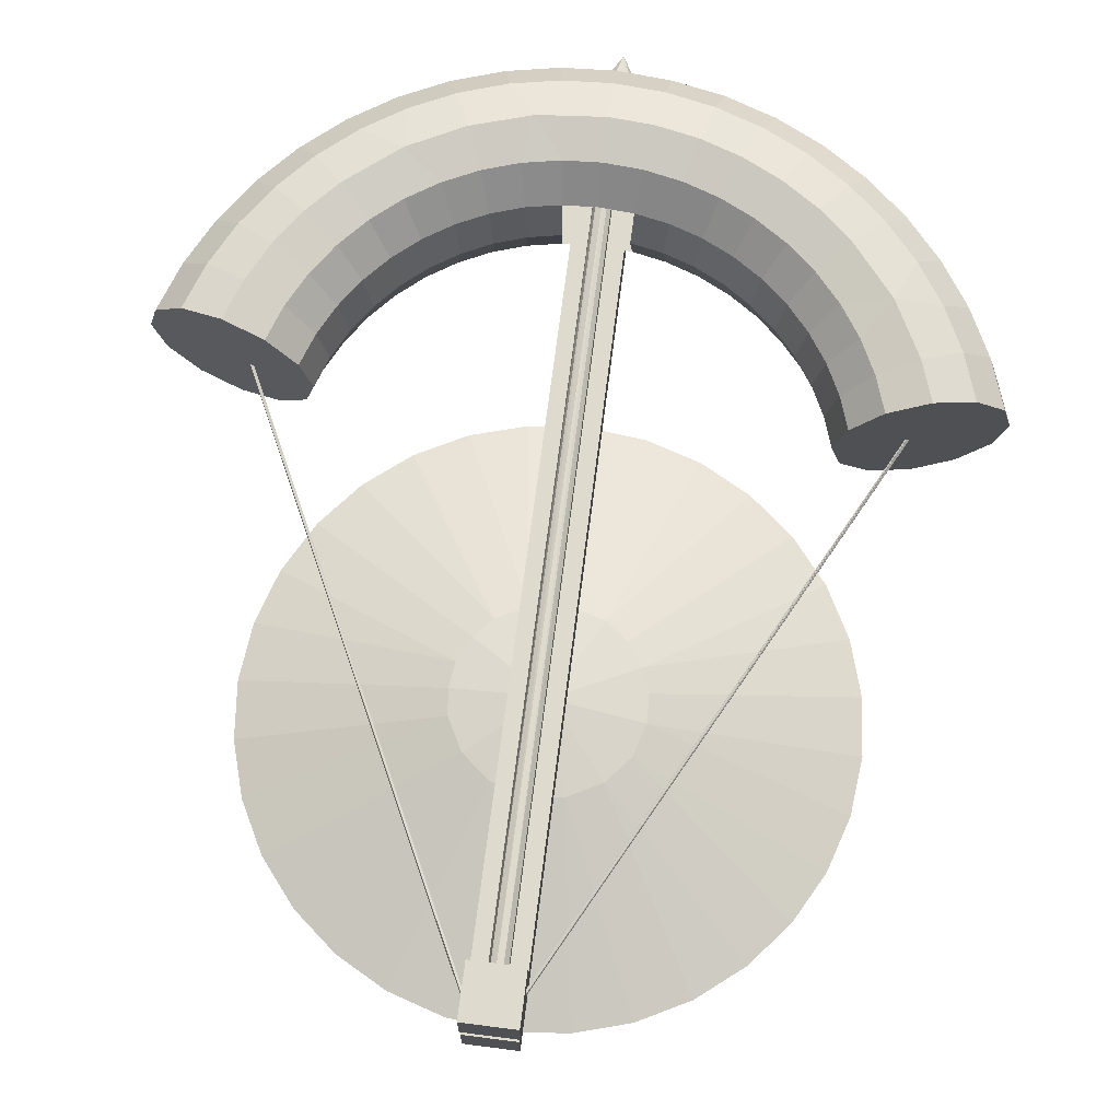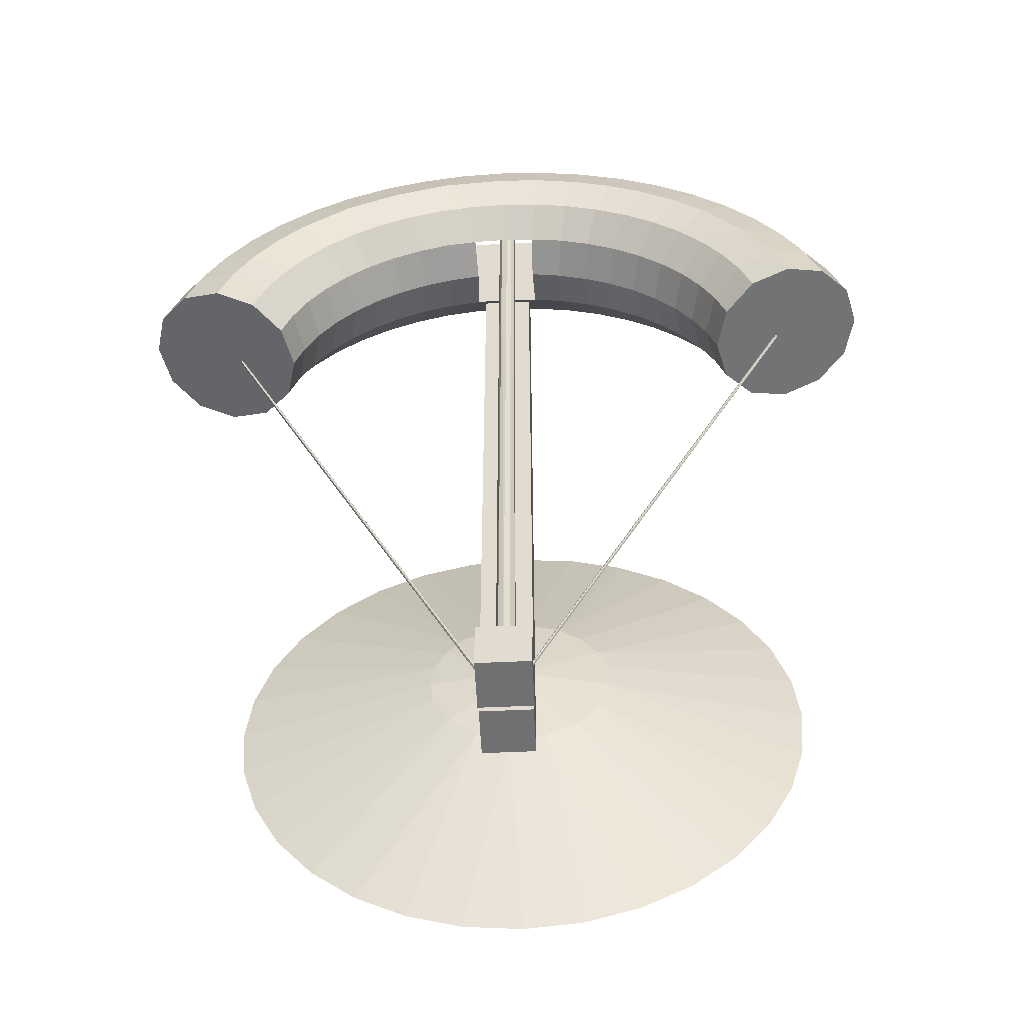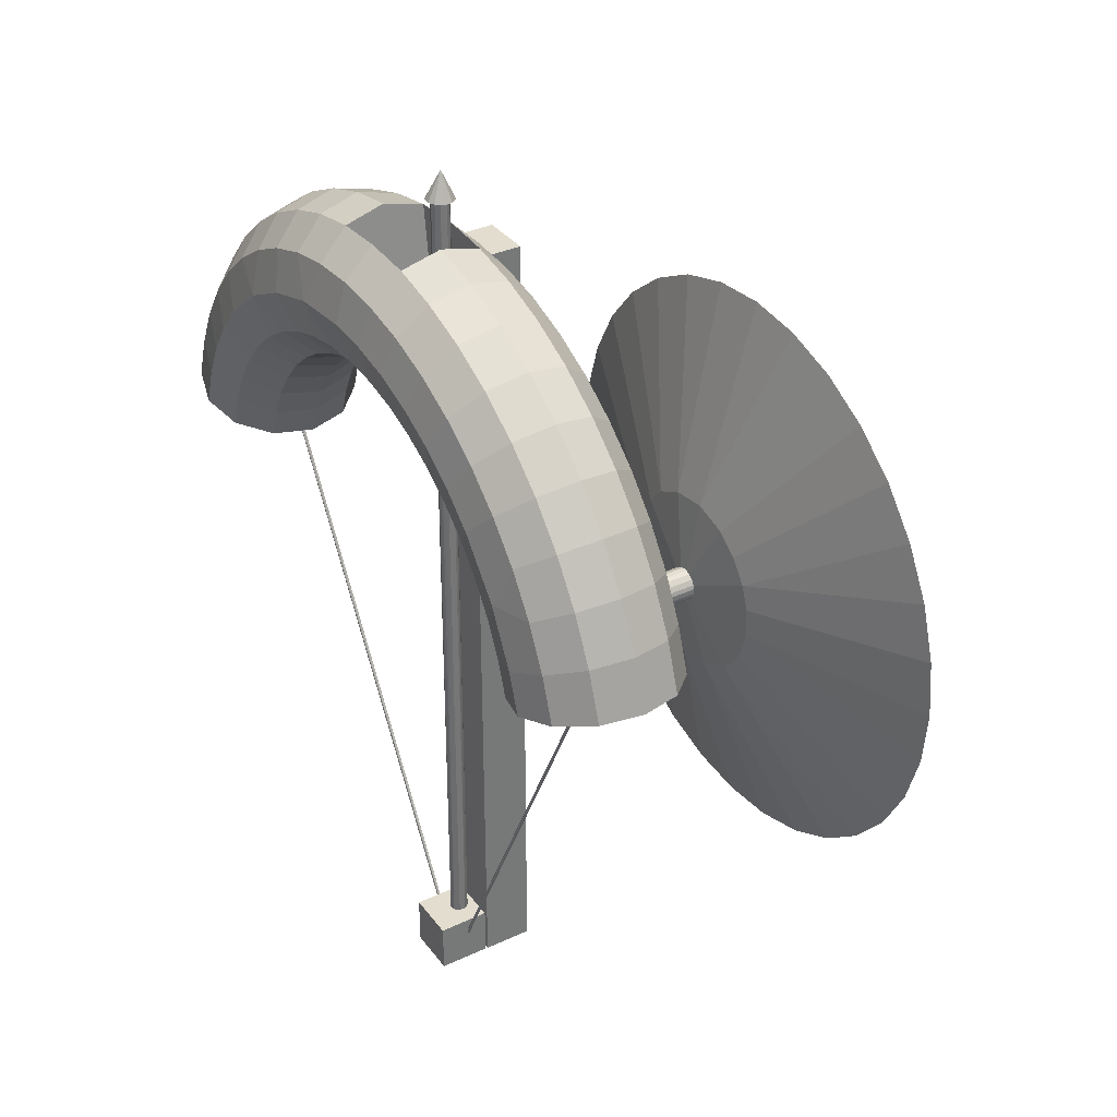
<metadata>
{"format":"obj","ext":"obj","renderer":"f3d","projection":"perspective","resolution":1024,"background":"white","views":[{"elev":71.2,"azim":-172.7,"up":"+Y"},{"elev":-54.8,"azim":-177.2,"up":"+Z"},{"elev":34.8,"azim":-121.9,"up":"+Z"}]}
</metadata>
<code>
o Cylinder
v 0 -0.3716 -1.643
v 0.1951 -0.3716 -1.624
v 0.03148 -0.1625 -0.9571
v 0.3827 -0.3716 -1.567
v 0.5556 -0.3716 -1.475
v 0.149 -0.1624 -0.9196
v 0.7071 -0.3716 -1.35
v 0.8315 -0.3716 -1.199
v 0.2439 -0.1624 -0.8424
v 0.9239 -0.3716 -1.026
v 0.9808 -0.3716 -0.8384
v 0.3039 -0.163 -0.7318
v 1 -0.3716 -0.6433
v 0.3136 -0.1626 -0.6433
v 0.9808 -0.3716 -0.4482
v 0.9239 -0.3716 -0.2606
v 0.3029 -0.163 -0.554
v 0.8315 -0.3716 -0.08771
v 0.2608 -0.1626 -0.469
v 0.7071 -0.3716 0.06383
v 0.5556 -0.3716 0.1882
v 0.2023 -0.163 -0.4008
v 0.3827 -0.3716 0.2806
v 0.1951 -0.3716 0.3375
v 0.1011 -0.1619 -0.3475
v -0 -0.3716 0.3567
v -0.1951 -0.3716 0.3375
v -0.02773 -0.1623 -0.3304
v -0.3827 -0.3716 0.2806
v -0.5556 -0.3716 0.1882
v -0.1454 -0.1625 -0.3642
v -0.7071 -0.3716 0.06383
v -0.2218 -0.1626 -0.4215
v -0.8315 -0.3716 -0.08771
v -0.9239 -0.3716 -0.2606
v -0.2791 -0.1622 -0.5
v -0.9808 -0.3716 -0.4482
v -0.3076 -0.1626 -0.5821
v -1 -0.3716 -0.6433
v -0.9808 -0.3716 -0.8384
v -0.3117 -0.1622 -0.6792
v -0.9239 -0.3716 -1.026
v -0.8315 -0.3716 -1.199
v -0.2797 -0.163 -0.7899
v -0.7071 -0.3716 -1.35
v -0.5556 -0.3716 -1.475
v -0.2033 -0.162 -0.8822
v -0.3827 -0.3716 -1.567
v -0.1951 -0.3716 -1.624
v -0.08957 -0.1621 -0.9433
v 0.004638 -0.1288 -0.7008
v 0.005978 0.5624 -0.7007
v 0.02199 -0.1287 -0.6964
v 0.03468 -0.1288 -0.6892
v 0.04778 -0.1287 -0.6752
v 0.05437 -0.1288 -0.6622
v 0.05747 -0.1287 -0.6433
v 0.05574 -0.1288 -0.6288
v 0.04778 -0.1287 -0.6113
v 0.03832 -0.1288 -0.6003
v 0.02199 -0.1287 -0.5902
v 0.008204 -0.1288 -0.5863
v -0.01121 -0.1287 -0.5869
v -0.02634 -0.1288 -0.5919
v -0.04298 -0.1288 -0.605
v -0.05309 -0.1287 -0.6213
v -0.05703 -0.1288 -0.6353
v -0.05747 0.5624 -0.6433
v -0.05636 -0.1287 -0.6545
v -0.05185 -0.1288 -0.6683
v -0.04064 -0.1287 -0.6839
v -0.02919 -0.1288 -0.6929
v -0.01121 -0.1287 -0.6996
v 0.02631 0.5624 -0.6946
v 0.04684 0.5624 -0.6776
v 0.05799 0.5624 -0.6458
v 0.04959 0.5624 -0.6131
v 0.02448 0.5624 -0.5907
v -0 0.5624 -0.5858
v -0.01892 0.5624 -0.5888
v -0.03469 0.5624 -0.5973
v -0.05262 0.5624 -0.6188
v -0.05552 0.5624 -0.6591
v -0.04275 0.5624 -0.6825
v -0.01895 0.5624 -0.6977
v -0.0795 0.5467 0.8421
v -0.0795 0.7057 0.8421
v -0.0795 0.5467 -1.83
v -0.0795 0.7057 -1.83
v 0.0795 0.5467 0.8421
v 0.0795 0.7057 0.8421
v 0.0795 0.5467 -1.83
v 0.0795 0.7057 -1.83
v -1.222 0.8541 0.02867
v -1.19 0.9807 0.0199
v -1.1 1.073 -0.004082
v -0.978 1.107 -0.03684
v -0.8557 1.073 -0.06959
v -0.7662 0.9807 -0.09357
v -0.7335 0.8541 -0.1023
v -0.7662 0.7276 -0.09357
v -0.8557 0.6349 -0.06959
v -0.978 0.601 -0.03684
v -1.1 0.6349 -0.004082
v -1.19 0.7276 0.0199
v -1.169 0.8541 0.1854
v -1.138 0.9807 0.1725
v -1.052 1.073 0.137
v -0.9354 1.107 0.08857
v -0.8185 1.073 0.04014
v -0.7329 0.9807 0.004685
v -0.7016 0.8541 -0.008293
v -0.7329 0.7276 0.004685
v -0.8185 0.6349 0.04014
v -0.9354 0.601 0.08857
v -1.052 0.6349 0.137
v -1.138 0.7276 0.1725
v -1.096 0.8541 0.3339
v -1.067 0.9807 0.317
v -0.9864 1.073 0.2706
v -0.847 1.107 0.2588
v -0.7672 1.073 0.1441
v -0.687 0.9807 0.09775
v -0.6576 0.8541 0.08079
v -0.687 0.7276 0.09775
v -0.7672 0.6349 0.1441
v -0.847 0.6011 0.2588
v -0.9864 0.6349 0.2706
v -1.067 0.7276 0.317
v -1.004 0.8541 0.4716
v -0.9772 0.9807 0.4509
v -0.9037 1.073 0.3945
v -0.7028 1.073 0.2404
v -0.6293 0.9807 0.184
v -0.6024 0.8541 0.1634
v -0.6293 0.7276 0.184
v -0.7028 0.6349 0.2404
v -0.9037 0.6349 0.3945
v -0.9772 0.7276 0.4509
v -0.8949 0.8541 0.596
v -0.8709 0.9807 0.572
v -0.8054 1.073 0.5065
v -0.7159 1.107 0.417
v -0.6264 1.073 0.3276
v -0.5609 0.9807 0.262
v -0.5369 0.8541 0.2381
v -0.5609 0.7276 0.262
v -0.6264 0.6349 0.3276
v -0.7159 0.601 0.417
v -0.8054 0.6349 0.5065
v -0.8709 0.7276 0.572
v -0.7704 0.8541 0.7052
v -0.7498 0.9807 0.6783
v -0.6934 1.073 0.6048
v -0.6164 1.107 0.5044
v -0.5393 1.073 0.404
v -0.4829 0.9807 0.3305
v -0.4623 0.8541 0.3036
v -0.4829 0.7276 0.3305
v -0.5393 0.6349 0.404
v -0.6164 0.601 0.5044
v -0.6934 0.6349 0.6048
v -0.7498 0.7276 0.6783
v -0.6328 0.8541 0.7971
v -0.6158 0.9807 0.7678
v -0.5695 1.073 0.6875
v -0.5062 1.107 0.5779
v -0.443 1.073 0.4683
v -0.3966 0.9807 0.3881
v -0.3797 0.8541 0.3587
v -0.3966 0.7276 0.3881
v -0.443 0.6349 0.4683
v -0.5062 0.601 0.5779
v -0.5695 0.6349 0.6875
v -0.6158 0.7276 0.7678
v -0.4843 0.8541 0.8704
v -0.4713 0.9807 0.839
v -0.4359 1.073 0.7534
v -0.3875 1.107 0.6365
v -0.339 1.073 0.5196
v -0.3036 0.9807 0.434
v -0.2906 0.8541 0.4027
v -0.3036 0.7276 0.434
v -0.339 0.6349 0.5196
v -0.3875 0.601 0.6365
v -0.4359 0.6349 0.7534
v -0.4713 0.7276 0.839
v -0.3276 0.8541 0.9236
v -0.3188 0.9807 0.8908
v -0.2948 1.073 0.8013
v -0.262 1.107 0.6791
v -0.2293 1.073 0.5568
v -0.2053 0.9807 0.4674
v -0.1965 0.8541 0.4346
v -0.2053 0.7276 0.4674
v -0.2293 0.6349 0.5568
v -0.262 0.601 0.6791
v -0.2948 0.6349 0.8013
v -0.3188 0.7276 0.8908
v -0.1652 0.8541 0.9559
v -0.1607 0.9787 0.9223
v -0.1487 1.073 0.8304
v -0.1322 1.107 0.7049
v -0.1156 1.073 0.5795
v -0.1034 0.9787 0.4876
v -0.09912 0.8541 0.454
v -0.1035 0.7276 0.4876
v -0.1156 0.6349 0.5795
v -0.1322 0.601 0.7049
v -0.1487 0.6349 0.8304
v -0.1608 0.7276 0.9223
v 0 0.9807 0.9328
v 0 1.073 0.8401
v 0 1.107 0.7136
v -0 1.073 0.587
v 0.000105 0.9787 0.4944
v -0 0.7276 0.4944
v -0 0.6349 0.587
v 0 0.601 0.7136
v 0 0.6349 0.8401
v 0 0.7276 0.9328
v 0.1652 0.8541 0.9559
v 0.1608 0.9807 0.9223
v 0.1487 1.073 0.8304
v 0.2046 1.107 0.6944
v 0.1156 1.073 0.5795
v 0.1036 0.9787 0.4876
v 0.09911 0.8541 0.454
v 0.1035 0.7276 0.4876
v 0.1156 0.6349 0.5795
v 0.2046 0.6009 0.6944
v 0.1487 0.6349 0.8304
v 0.1608 0.7276 0.9223
v 0.3276 0.8541 0.9236
v 0.3188 0.9807 0.8908
v 0.2948 1.073 0.8013
v 0.2293 1.073 0.5568
v 0.2053 0.9807 0.4674
v 0.1965 0.8541 0.4346
v 0.2053 0.7276 0.4674
v 0.2293 0.6349 0.5568
v 0.2948 0.6349 0.8013
v 0.3188 0.7276 0.8908
v 0.4843 0.8541 0.8704
v 0.4713 0.9807 0.839
v 0.4359 1.073 0.7534
v 0.3875 1.107 0.6365
v 0.339 1.073 0.5196
v 0.3036 0.9807 0.434
v 0.2906 0.8541 0.4027
v 0.3036 0.7276 0.434
v 0.339 0.6349 0.5196
v 0.3875 0.601 0.6365
v 0.4359 0.6349 0.7534
v 0.4713 0.7276 0.839
v 0.6328 0.8541 0.7971
v 0.6158 0.9807 0.7678
v 0.5695 1.073 0.6875
v 0.5577 1.107 0.5482
v 0.443 1.073 0.4683
v 0.3966 0.9807 0.3881
v 0.3797 0.8541 0.3587
v 0.3966 0.7276 0.3881
v 0.443 0.6349 0.4683
v 0.5577 0.6009 0.5482
v 0.5695 0.6349 0.6875
v 0.6158 0.7276 0.7678
v 0.7704 0.8541 0.7052
v 0.7498 0.9807 0.6783
v 0.6934 1.073 0.6048
v 0.5393 1.073 0.404
v 0.4829 0.9807 0.3305
v 0.4623 0.8541 0.3036
v 0.4829 0.7276 0.3305
v 0.5393 0.6349 0.404
v 0.6934 0.6349 0.6048
v 0.7498 0.7276 0.6783
v 0.8949 0.8541 0.596
v 0.8709 0.9807 0.572
v 0.8054 1.073 0.5065
v 0.7159 1.107 0.417
v 0.6264 1.073 0.3276
v 0.5609 0.9807 0.262
v 0.5369 0.8541 0.2381
v 0.5609 0.7276 0.262
v 0.6264 0.6349 0.3276
v 0.7159 0.601 0.417
v 0.8054 0.6349 0.5065
v 0.8709 0.7276 0.572
v 1.004 0.8541 0.4716
v 0.9772 0.9807 0.4509
v 0.9037 1.073 0.3945
v 0.8032 1.107 0.3175
v 0.7028 1.073 0.2404
v 0.6293 0.9807 0.184
v 0.6024 0.8541 0.1634
v 0.6293 0.7276 0.184
v 0.7028 0.6349 0.2404
v 0.8032 0.601 0.3175
v 0.9037 0.6349 0.3945
v 0.9772 0.7276 0.4509
v 1.096 0.8541 0.3339
v 1.067 0.9807 0.317
v 0.9864 1.073 0.2706
v 0.8768 1.107 0.2074
v 0.7672 1.073 0.1441
v 0.687 0.9807 0.09775
v 0.6576 0.8541 0.08079
v 0.687 0.7276 0.09775
v 0.7672 0.6349 0.1441
v 0.8768 0.601 0.2074
v 0.9864 0.6349 0.2706
v 1.067 0.7276 0.317
v 1.169 0.8541 0.1854
v 1.138 0.9807 0.1725
v 1.052 1.073 0.137
v 0.9354 1.107 0.08857
v 0.8185 1.073 0.04014
v 0.7329 0.9807 0.004685
v 0.7016 0.8541 -0.008292
v 0.7329 0.7276 0.004685
v 0.8185 0.6349 0.04014
v 0.9354 0.601 0.08857
v 1.052 0.6349 0.137
v 1.138 0.7276 0.1725
v 1.222 0.8541 0.02867
v 1.19 0.9807 0.0199
v 1.1 1.073 -0.004082
v 0.978 1.107 -0.03684
v 0.8557 1.073 -0.06959
v 0.7662 0.9807 -0.09357
v 0.7335 0.8541 -0.1023
v 0.7662 0.7276 -0.09357
v 0.8557 0.6349 -0.06959
v 0.978 0.601 -0.03684
v 1.1 0.6349 -0.004082
v 1.19 0.7276 0.0199
v 0.9282 0.8297 -0.03131
v 0.06705 0.781 -1.774
v 0.06193 0.782 -1.774
v 0.9249 0.836 -0.03129
v 0.06069 0.7898 -1.774
v 0.9292 0.8402 -0.03127
v 0.9343 0.8392 -0.03128
v 0.06809 0.7915 -1.774
v 0.07133 0.7852 -1.774
v 0.9356 0.8314 -0.03131
v -0.06747 0.7733 -1.741
v -0.9585 0.8487 -0.02406
v -0.07174 0.7774 -1.741
v -0.9527 0.8548 -0.02403
v -0.06938 0.783 -1.741
v -0.06603 0.784 -1.741
v -0.9516 0.8546 -0.02404
v -0.06498 0.7839 -1.741
v -0.9469 0.8505 -0.02405
v -0.0609 0.7814 -1.741
v -0.9517 0.8434 -0.02408
v -0.06234 0.7743 -1.741
v -0.08252 0.7158 -1.66
v -0.08252 0.8808 -1.66
v -0.08252 0.7158 -1.826
v -0.08252 0.8808 -1.826
v 0.08252 0.7158 -1.66
v 0.08252 0.8808 -1.66
v 0.08252 0.7158 -1.826
v 0.08252 0.8808 -1.826
v -0.009294 0.7335 1.021
v -0.001534 0.7412 -1.656
v -0.02358 0.7431 1.021
v -0.01834 0.7466 -1.656
v -0.02999 0.7555 1.021
v -0.02998 0.7627 -1.656
v -0.02792 0.7751 1.021
v -0.02819 0.7823 -1.656
v -0.01562 0.7872 1.021
v -0.001534 0.7912 1.021
v -0.01469 0.7969 -1.656
v 0.0178 0.7842 1.021
v 0.004141 0.799 -1.656
v 0.02072 0.7898 -1.656
v 0.0272 0.7669 1.021
v 0.02406 0.7473 1.021
v 0.02788 0.7684 -1.656
v 0.0178 0.7482 -1.656
v 0.009597 0.735 1.021
v 0.01319 0.8039 1.021
v 0.03596 0.7839 1.02
v 0.03936 0.7494 1.018
v 0.02423 0.7283 1.017
v 0.00479 0.7187 1.017
v -0.02527 0.7227 1.017
v -0.0453 0.7455 1.018
v -0.003943 0.7585 1.107
v -0.04724 0.7757 1.02
v -0.03212 0.7969 1.021
v -0.01268 0.8064 1.021
f 3 2 1
f 6 5 4
f 9 8 7
f 10 12 11
f 15 17 16
f 20 22 21
f 23 25 24
f 28 27 26
f 31 30 29
f 34 36 35
f 41 40 39
f 44 43 42
f 47 46 45
f 48 50 49
f 52 53 51
f 75 55 54
f 76 57 56
f 77 59 58
f 78 61 60
f 79 63 62
f 81 65 64
f 82 66 65
f 68 69 67
f 84 71 70
f 52 74 53
f 85 73 72
f 71 84 72
f 68 83 69
f 53 74 54
f 59 77 60
f 63 79 80
f 69 83 70
f 57 76 58
f 66 82 67
f 55 75 56
f 137 127 126
f 211 207 206 205 201 200
f 223 222 234 235
f 225 237 226
f 241 231 230
f 270 259 258
f 265 276 266
f 340 341 338
f 341 342 343
f 343 345 344
f 344 346 347
f 339 338 347
f 352 351 349
f 357 356 354
f 356 359 358
f 371 370 368
f 373 372 370
f 378 376 374
f 378 377 376
f 377 380 379
f 379 381 382
f 382 384 383
f 383 385 386
f 383 386 368 370 372 374 376 377 379 382
f 369 368 386
f 397 394 387
f 387 394 388
f 388 394 389
f 389 394 390
f 390 394 391
f 391 394 392
f 392 394 393
f 393 394 395
f 395 394 396
f 396 394 397
f 9 7 5 6
f 10 8 9 12
f 13 11 12 14
f 15 13 14 17
f 19 18 16 17
f 20 18 19 22
f 25 23 21 22
f 28 26 24 25
f 31 29 27 28
f 33 32 30 31
f 34 32 33 36
f 37 35 36 38
f 39 37 38 41
f 42 40 41 44
f 47 45 43 44
f 48 46 47 50
f 3 1 49 50
f 11 13 15 16 18 20 21 23 24 26 27 29 30 32 34 35 37 39 40 42 43 45 46 48 49 1 2 4 5 7 8 10
f 63 80 64
f 80 81 64
f 73 52 51
f 22 19 59 60 61 25
f 17 14 57 58 59 19
f 12 9 55 56 57 14
f 6 53 54 55 9
f 51 53 6 3 50 73
f 47 71 72 73 50
f 44 41 69 70 71 47
f 38 36 66 67 69 41
f 33 31 64 65 66 36
f 28 63 64 31
f 25 61 62 63 28
f 4 2 3 6
f 78 77 76 75 74 52 85 84 83 68 82 81 80 79
f 88 86 87 89
f 56 75 76
f 62 78 79
f 65 81 82
f 72 84 85
f 54 74 75
f 60 77 78
f 70 83 84
f 73 85 52
f 58 76 77
f 62 61 78
f 67 82 68
f 92 88 89 93
f 90 92 93 91
f 86 90 91 87
f 86 88 92 90
f 91 93 89 87
f 95 94 106 107
f 108 96 95 107
f 109 97 96 108
f 98 97 109 110
f 111 99 98 110
f 112 100 99 111
f 101 100 112 113
f 102 101 113 114
f 115 103 102 114
f 104 103 115 116
f 105 104 116 117
f 106 94 105 117
f 107 106 118 119
f 120 108 107 119
f 109 108 120 121
f 110 109 121 122
f 111 110 122 123
f 124 112 111 123
f 113 112 124 125
f 126 114 113 125
f 127 115 114 126
f 128 116 115 127
f 117 116 128 129
f 118 106 117 129
f 119 118 130 131
f 120 119 131 132
f 134 123 122 133
f 120 132 121
f 121 133 122
f 124 123 134 135
f 136 125 124 135
f 126 125 136 137
f 139 129 128 138
f 127 138 128
f 130 118 129 139
f 141 131 130 140
f 132 131 141 142
f 143 121 132 142
f 133 121 143 144
f 145 134 133 144
f 135 134 145 146
f 147 136 135 146
f 137 136 147 148
f 149 127 137 148
f 138 127 149 150
f 151 139 138 150
f 130 139 151 140
f 153 141 140 152
f 142 141 153 154
f 155 143 142 154
f 156 144 143 155
f 157 145 144 156
f 146 145 157 158
f 159 147 146 158
f 148 147 159 160
f 149 148 160 161
f 150 149 161 162
f 163 151 150 162
f 140 151 163 152
f 165 153 152 164
f 166 154 153 165
f 155 154 166 167
f 156 155 167 168
f 157 156 168 169
f 170 158 157 169
f 159 158 170 171
f 172 160 159 171
f 173 161 160 172
f 174 162 161 173
f 163 162 174 175
f 152 163 175 164
f 165 164 176 177
f 166 165 177 178
f 167 166 178 179
f 168 167 179 180
f 169 168 180 181
f 182 170 169 181
f 171 170 182 183
f 184 172 171 183
f 185 173 172 184
f 186 174 173 185
f 187 175 174 186
f 176 164 175 187
f 189 177 176 188
f 178 177 189 190
f 191 179 178 190
f 192 180 179 191
f 181 180 192 193
f 182 181 193 194
f 195 183 182 194
f 196 184 183 195
f 185 184 196 197
f 186 185 197 198
f 199 187 186 198
f 176 187 199 188
f 201 189 188 200
f 202 190 189 201
f 191 190 202 203
f 204 192 191 203
f 193 192 204 205
f 194 193 205 206
f 195 194 206 207
f 196 195 207 208
f 197 196 208 209
f 210 198 197 209
f 211 199 198 210
f 188 199 211 200
f 202 201 212 213
f 203 202 213 214
f 204 203 214 215
f 205 204 215 216
f 218 208 207 217
f 219 209 208 218
f 220 210 209 219
f 211 210 220 221
f 213 212 223 224
f 214 213 224 225
f 226 215 214 225
f 216 215 226 227
f 211 221 233 229 217 207
f 218 217 229 230
f 216 227 223 212 201 205
f 219 218 230 231
f 232 220 219 231
f 233 221 220 232
f 229 233 222 223 227 228
f 236 224 223 235
f 238 227 226 237
f 224 236 225
f 239 228 227 238
f 240 229 228 239
f 230 229 240 241
f 233 232 242 243
f 231 242 232
f 234 222 233 243
f 245 235 234 244
f 246 236 235 245
f 225 236 246 247
f 237 225 247 248
f 238 237 248 249
f 250 239 238 249
f 240 239 250 251
f 252 241 240 251
f 253 231 241 252
f 254 242 231 253
f 243 242 254 255
f 234 243 255 244
f 245 244 256 257
f 258 246 245 257
f 259 247 246 258
f 260 248 247 259
f 261 249 248 260
f 250 249 261 262
f 263 251 250 262
f 252 251 263 264
f 253 252 264 265
f 254 253 265 266
f 255 254 266 267
f 256 244 255 267
f 257 256 268 269
f 258 257 269 270
f 261 260 271 272
f 259 271 260
f 262 261 272 273
f 274 263 262 273
f 275 264 263 274
f 267 266 276 277
f 264 275 265
f 268 256 267 277
f 279 269 268 278
f 270 269 279 280
f 281 259 270 280
f 271 259 281 282
f 272 271 282 283
f 284 273 272 283
f 274 273 284 285
f 286 275 274 285
f 287 265 275 286
f 276 265 287 288
f 277 276 288 289
f 268 277 289 278
f 291 279 278 290
f 292 280 279 291
f 293 281 280 292
f 294 282 281 293
f 295 283 282 294
f 296 284 283 295
f 285 284 296 297
f 286 285 297 298
f 287 286 298 299
f 288 287 299 300
f 289 288 300 301
f 278 289 301 290
f 291 290 302 303
f 292 291 303 304
f 293 292 304 305
f 306 294 293 305
f 295 294 306 307
f 296 295 307 308
f 309 297 296 308
f 310 298 297 309
f 299 298 310 311
f 312 300 299 311
f 301 300 312 313
f 302 290 301 313
f 315 303 302 314
f 304 303 315 316
f 317 305 304 316
f 318 306 305 317
f 307 306 318 319
f 308 307 319 320
f 309 308 320 321
f 322 310 309 321
f 311 310 322 323
f 312 311 323 324
f 325 313 312 324
f 302 313 325 314
f 327 315 314 326
f 316 315 327 328
f 317 316 328 329
f 330 318 317 329
f 319 318 330 331
f 332 320 319 331
f 321 320 332 333
f 334 322 321 333
f 323 322 334 335
f 336 324 323 335
f 337 325 324 336
f 314 325 337 326
f 333 332 331 330 329 328 327 326 337 336 335 334
f 103 104 105 94 95 96 97 98 99 100 101 102
f 339 340 338
f 340 342 341
f 343 342 345
f 344 345 346
f 346 339 347
f 346 345 342 340 339
f 344 347 338 341 343
f 350 349 358 348
f 350 352 349
f 352 353 351
f 355 357 354
f 356 357 359
f 353 352 350 348 359 357 355
f 358 359 348
f 349 351 354 356 358
f 362 360 361 363
f 366 362 363 367
f 364 366 367 365
f 360 364 365 361
f 360 362 366 364
f 365 367 363 361
f 374 372 373 375
f 369 371 368
f 371 373 370
f 375 378 374
f 378 380 377
f 379 380 381
f 382 381 384
f 383 384 385
f 385 384 381 380 378 375 373 371 369
f 386 385 369
f 388 389 390 391 392 393 395 396 397 387

</code>
